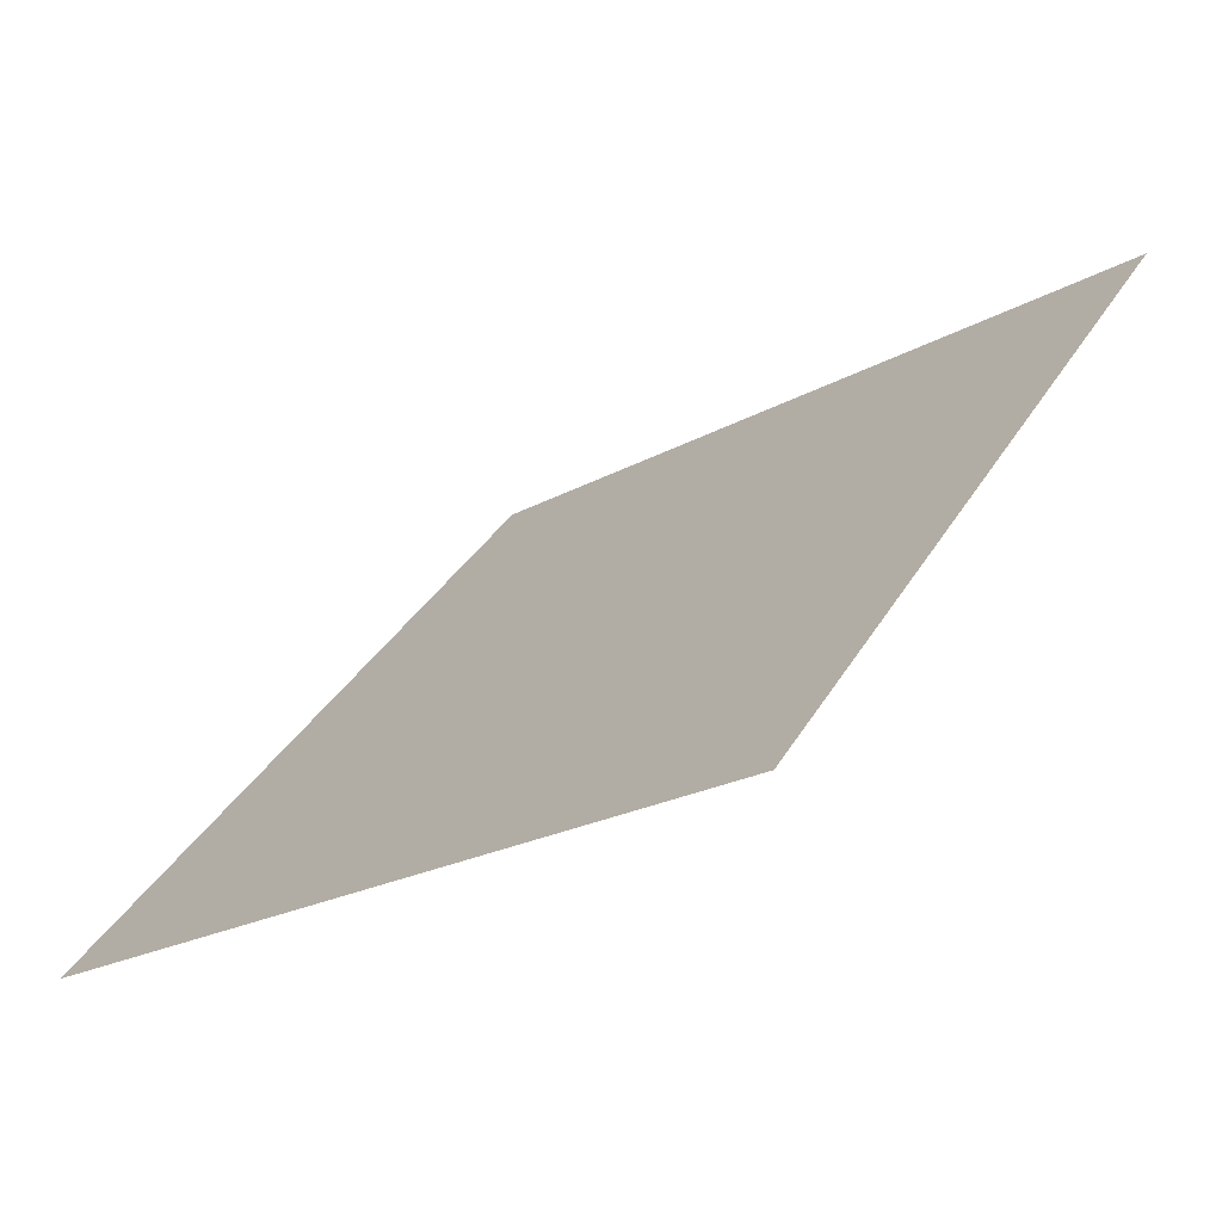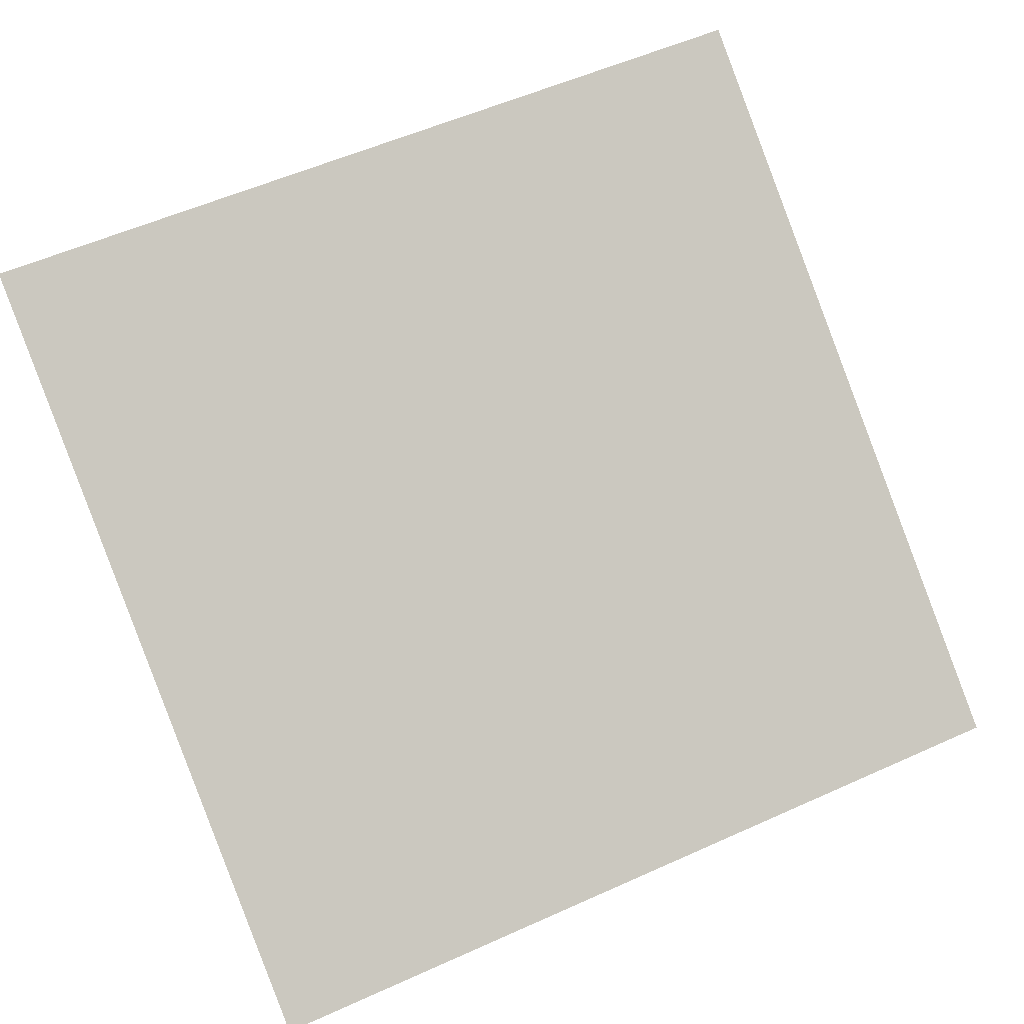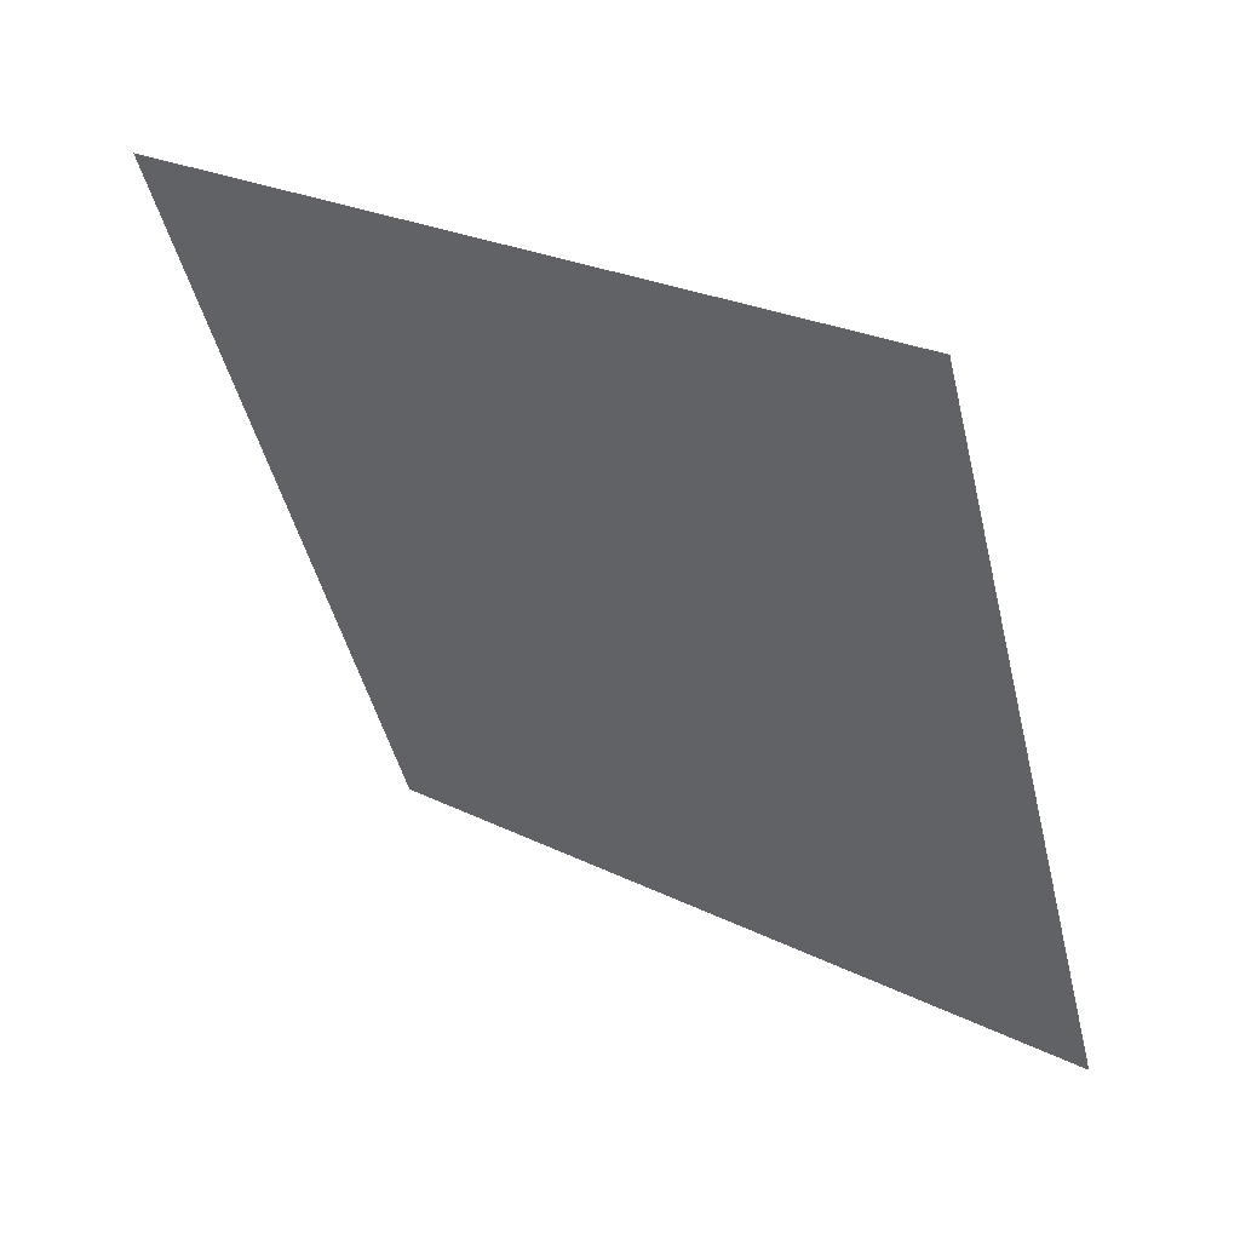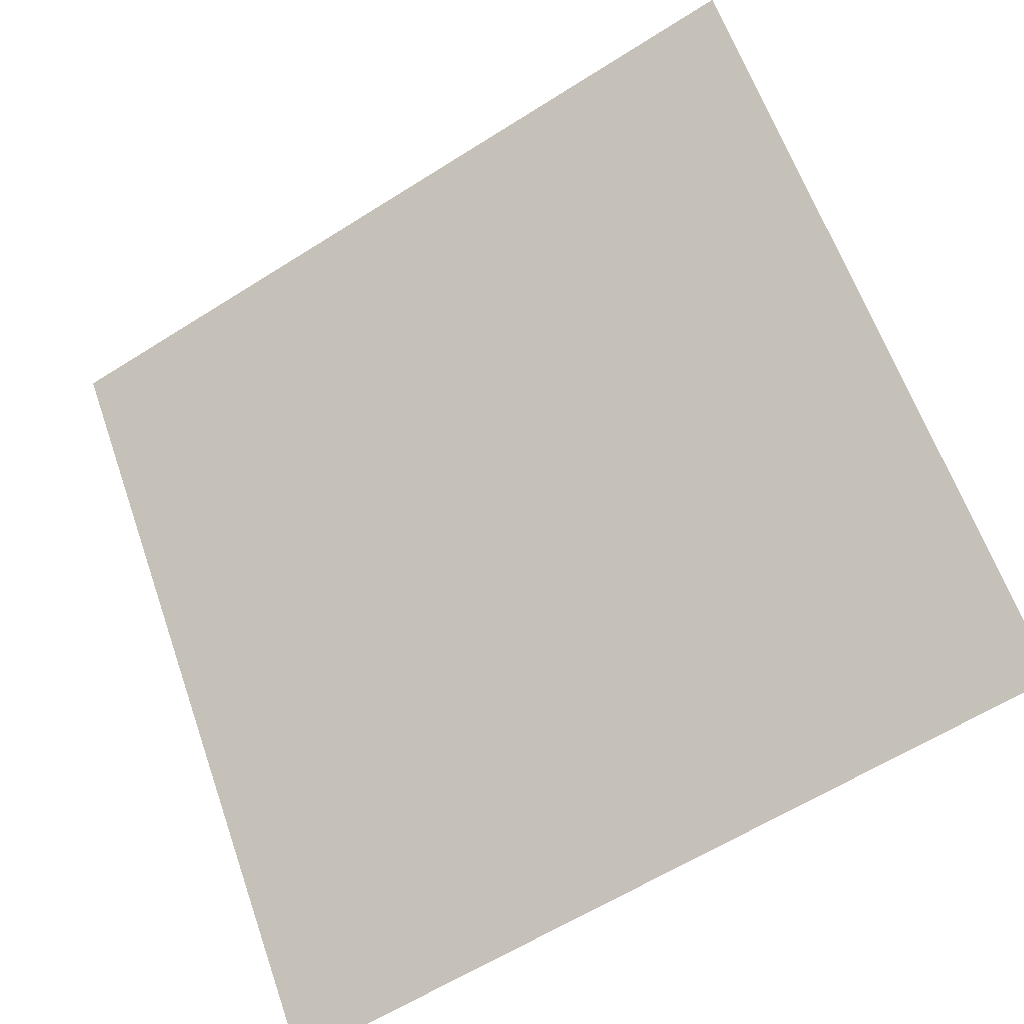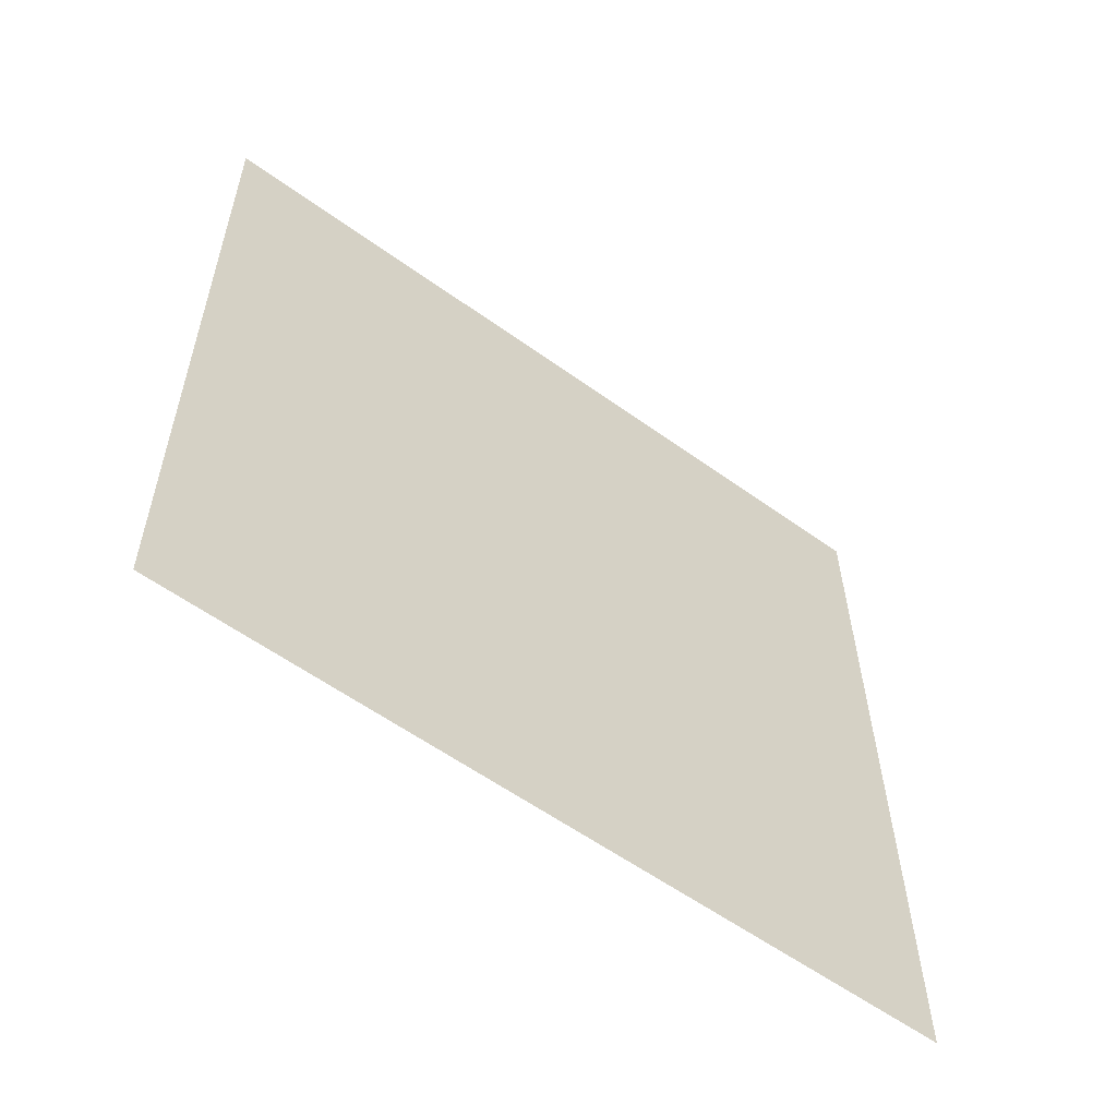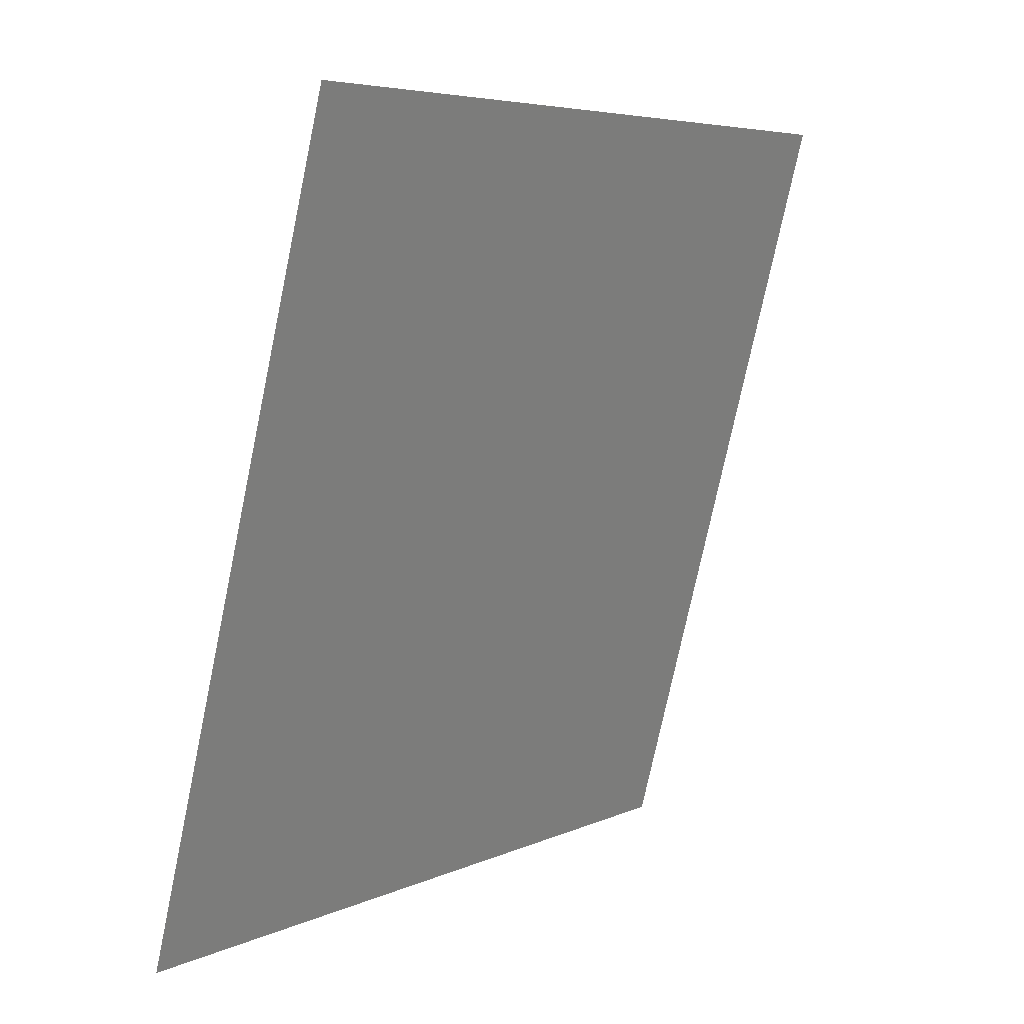
<metadata>
{"format":"obj","ext":"obj","renderer":"f3d","projection":"perspective","resolution":1024,"background":"white","views":[{"elev":37.3,"azim":-62.5,"up":"+Y"},{"elev":52.3,"azim":155.2,"up":"+Y"},{"elev":-48.1,"azim":104.1,"up":"+Y"},{"elev":-60.1,"azim":-148.5,"up":"+Z"},{"elev":30.5,"azim":90.1,"up":"+Y"},{"elev":-75.9,"azim":76.8,"up":"+Z"}]}
</metadata>
<code>
v 0.2658 0.6695 0.3575
v 0.2592 0.6697 0.3576
v 0.2593 0.6736 0.3628
v 0.2659 0.6734 0.3628
f 4 3 2 1

</code>
